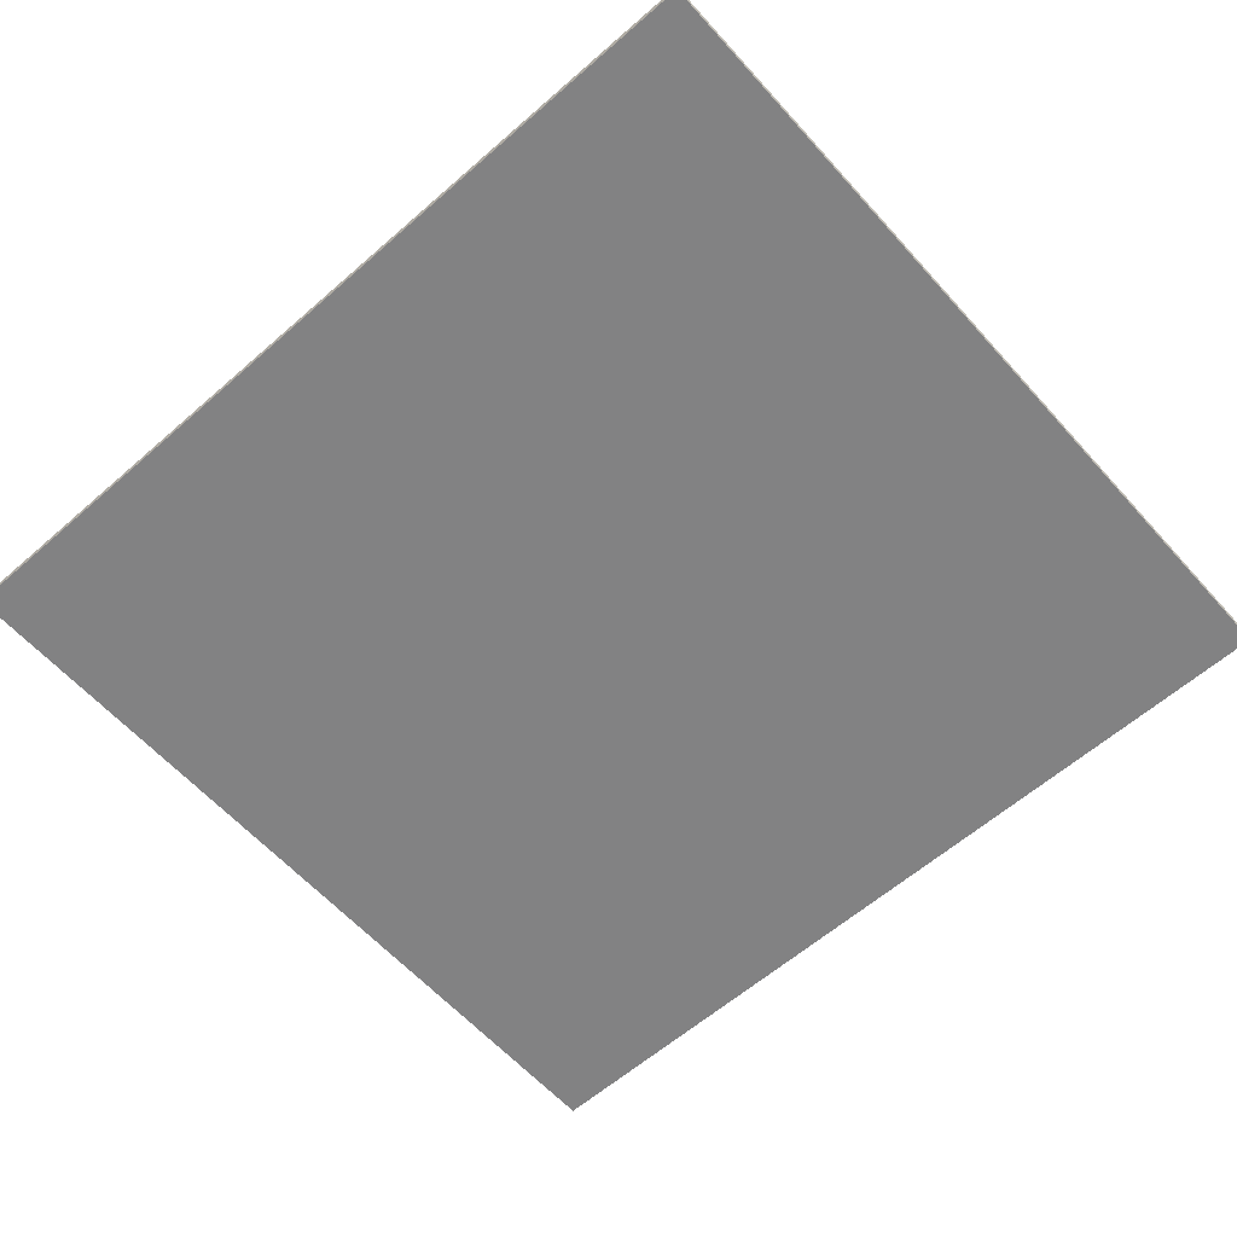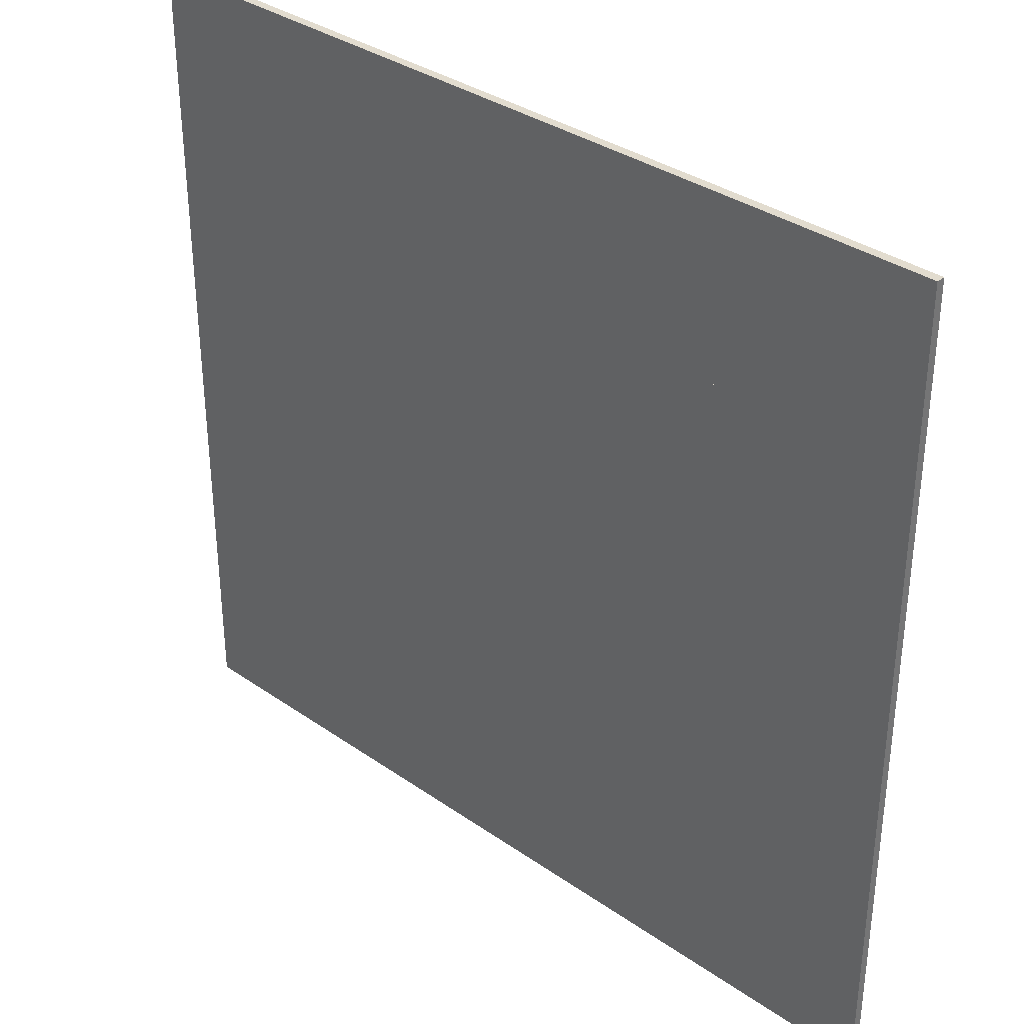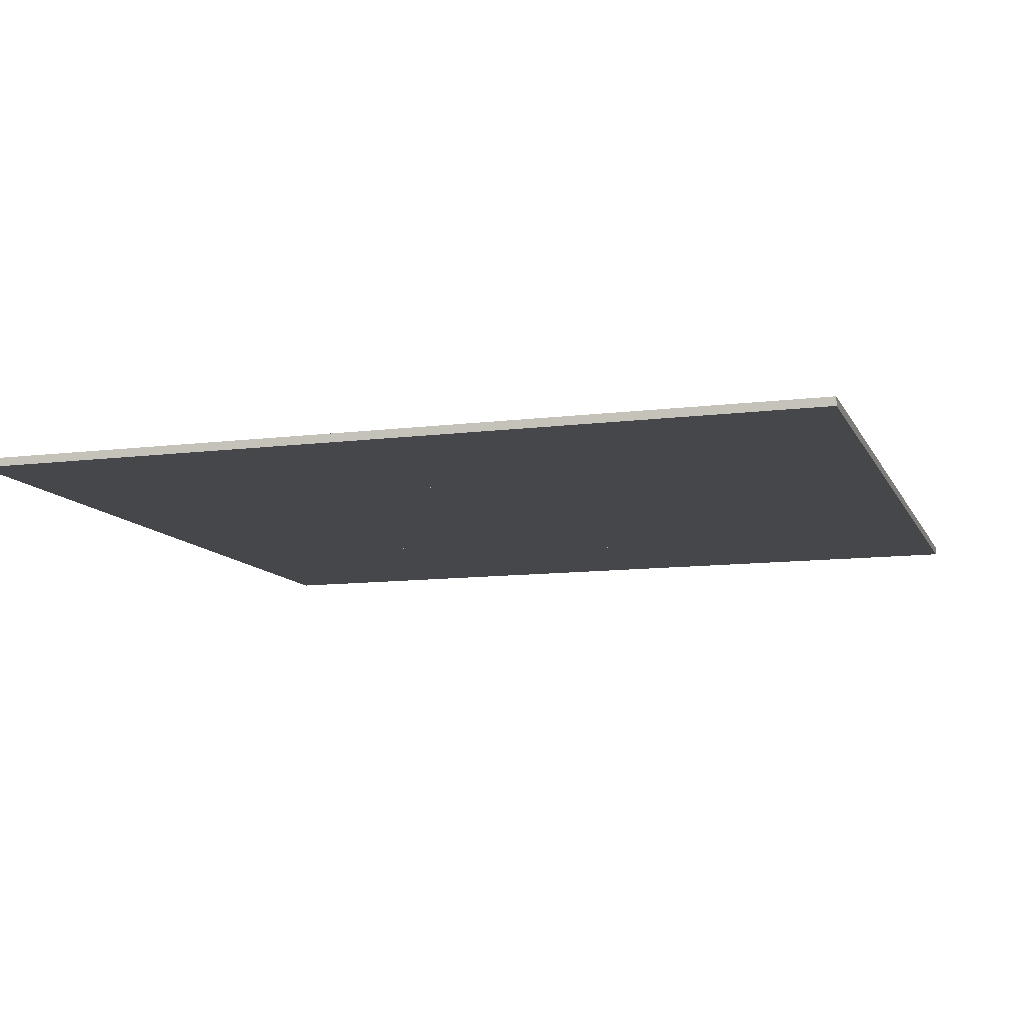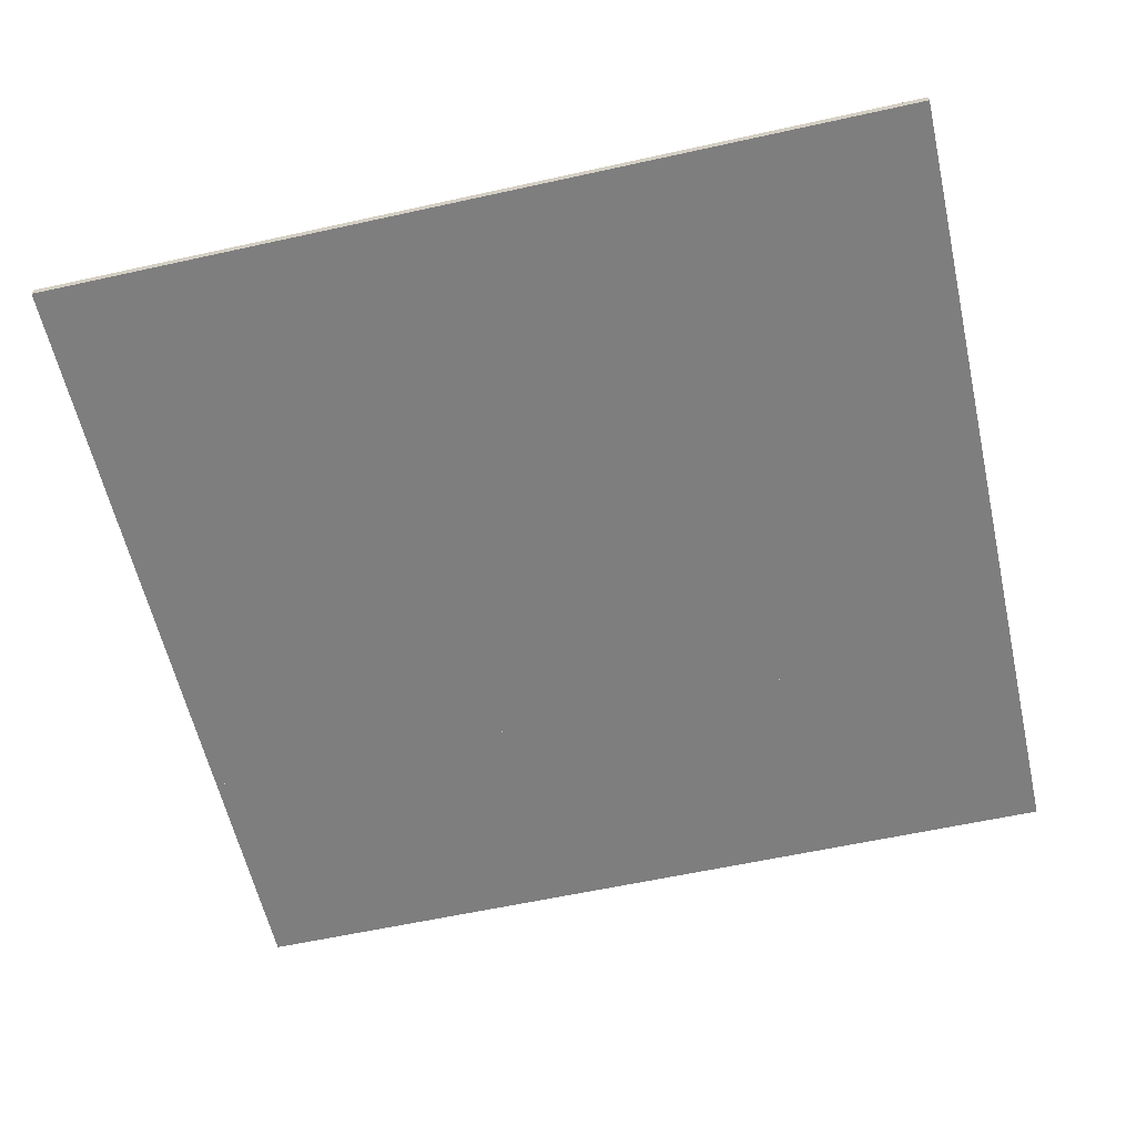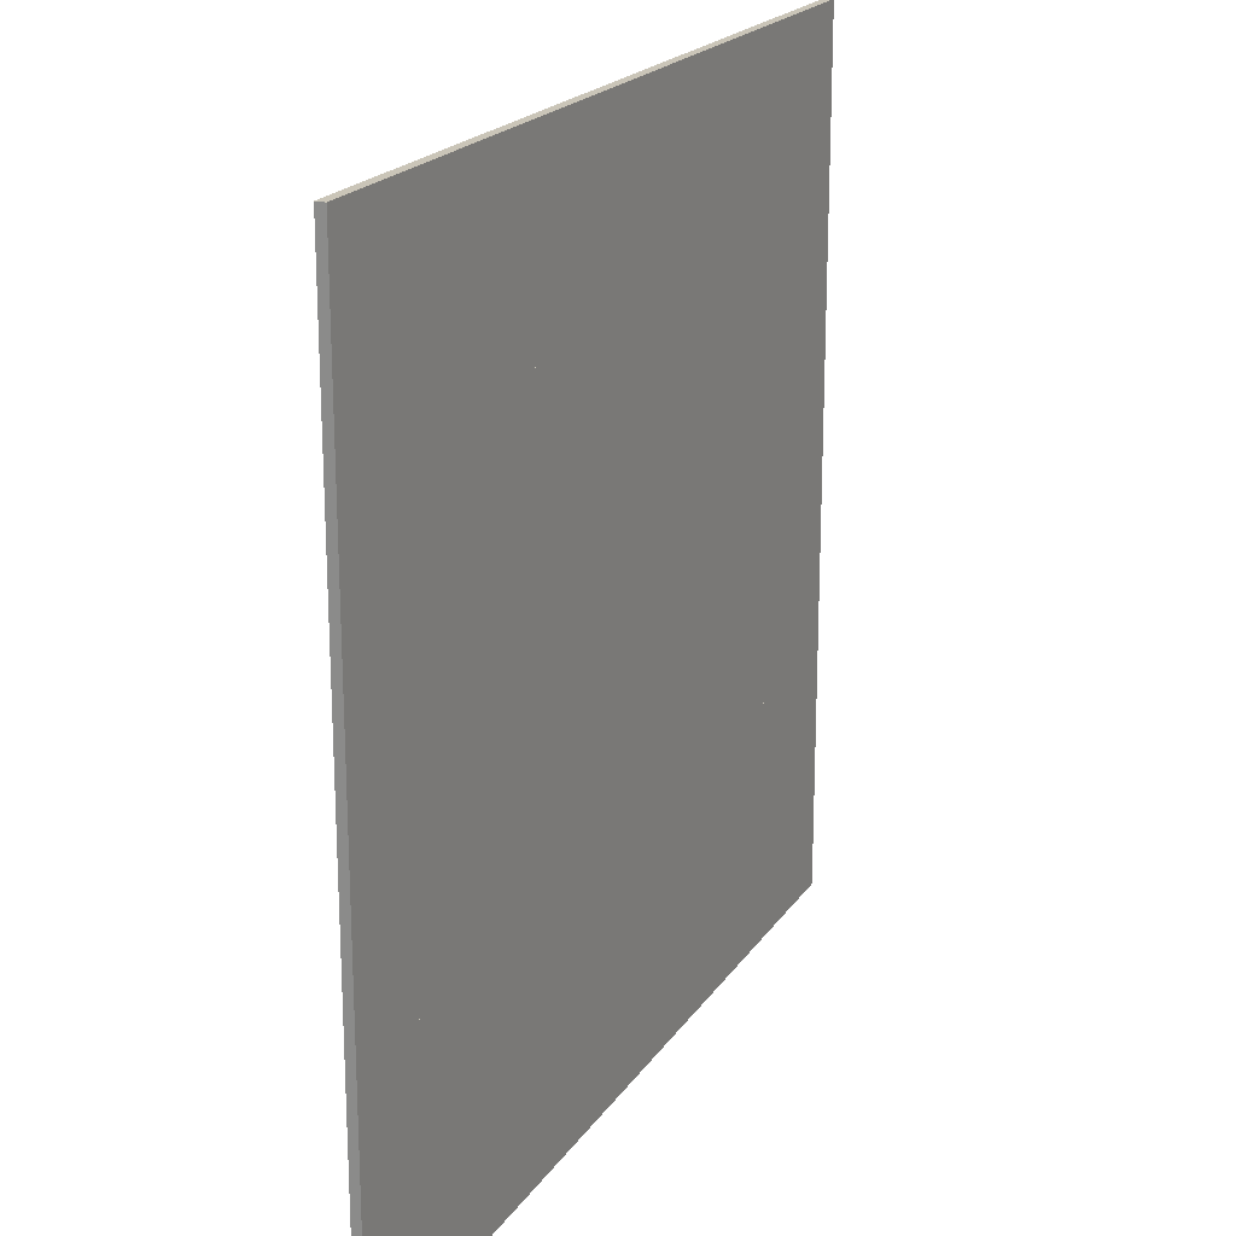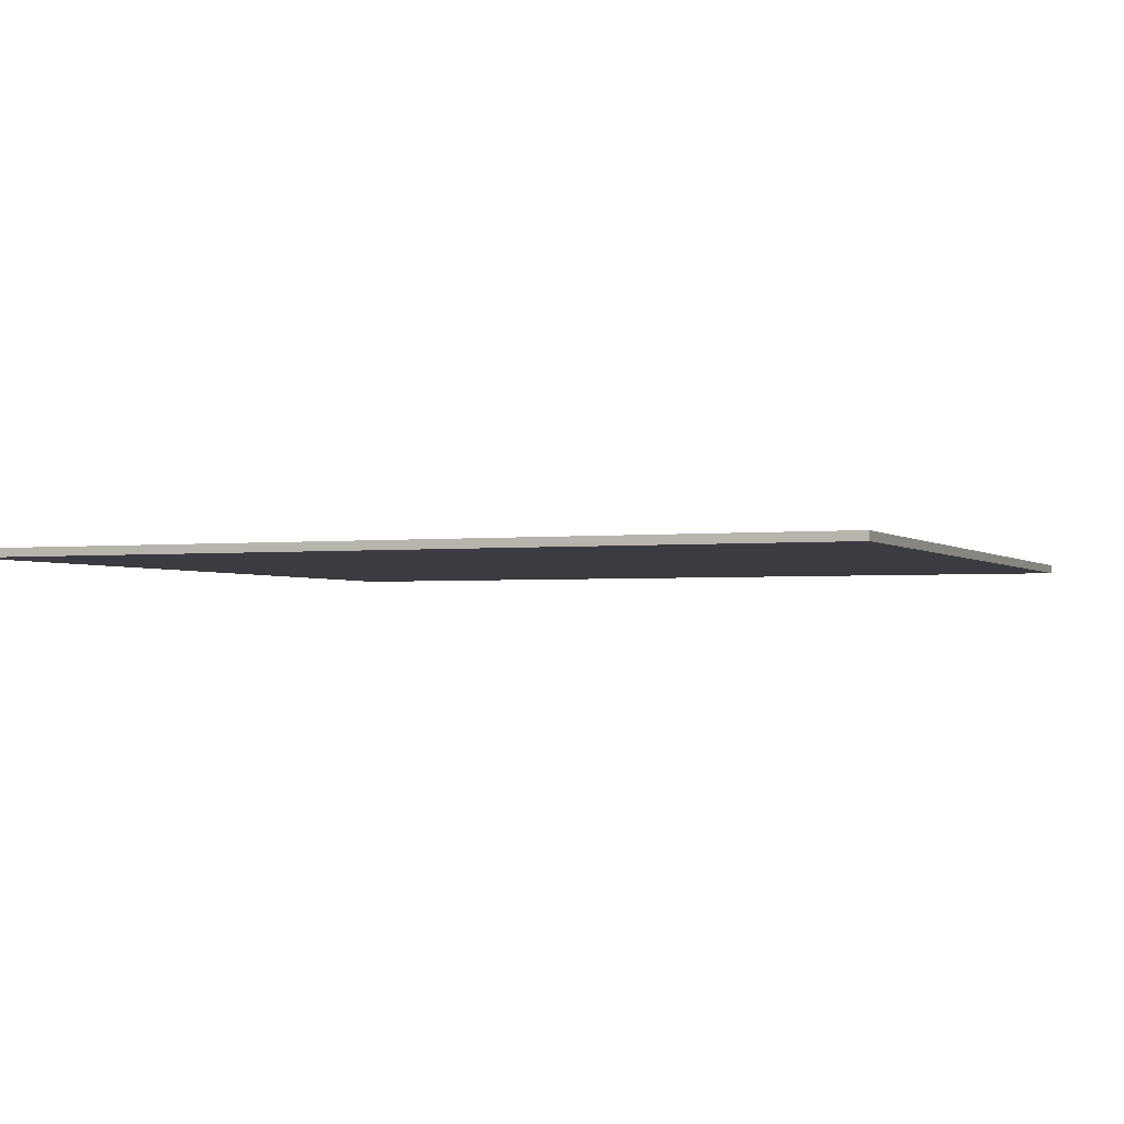
<metadata>
{"format":"obj","ext":"obj","renderer":"f3d","projection":"perspective","resolution":1024,"background":"white","views":[{"elev":-60.8,"azim":41.7,"up":"+Y"},{"elev":34.7,"azim":-137.1,"up":"+Z"},{"elev":-10.8,"azim":-162.4,"up":"+Y"},{"elev":-59.5,"azim":12.8,"up":"+Y"},{"elev":20.4,"azim":-65.6,"up":"+Z"},{"elev":-2.2,"azim":-157.7,"up":"+Y"}]}
</metadata>
<code>
o box1
v  150.7 39.87 2.7
v  156.9 39.87 2.7
v  163.1 39.87 2.7
v  169.3 39.87 2.7
v  175.5 39.87 2.7
v  150.7 40.12 2.7
v  156.9 40.12 2.7
v  163.1 40.12 2.7
v  169.3 40.12 2.7
v  175.5 40.12 2.7
v  150.7 39.87 9.37
v  156.9 39.87 9.37
v  163.1 39.87 9.37
v  169.3 39.87 9.37
v  175.5 39.87 9.37
v  150.7 40.12 9.37
v  156.9 40.12 9.37
v  163.1 40.12 9.37
v  169.3 40.12 9.37
v  175.5 40.12 9.37
g Box01
f 1 6 7
f 7 2 1
f 2 7 8
f 8 3 2
f 3 8 9
f 9 4 3
f 4 9 10
f 10 5 4
f 11 12 17
f 17 16 11
f 12 13 18
f 18 17 12
f 13 14 19
f 19 18 13
f 14 15 20
f 20 19 14
f 1 2 12
f 12 11 1
f 2 3 13
f 13 12 2
f 3 4 14
f 14 13 3
f 4 5 15
f 15 14 4
f 5 10 20
f 20 15 5
f 10 9 19
f 19 20 10
f 9 8 18
f 18 19 9
f 8 7 17
f 17 18 8
f 7 6 16
f 16 17 7
f 6 1 11
f 11 16 6
g
o box1.box2
v  150.7 39.88 9.37
v  156.9 39.88 9.37
v  163.1 39.88 9.37
v  169.3 39.88 9.37
v  175.5 39.88 9.37
v  150.7 40.12 9.37
v  156.9 40.12 9.37
v  163.1 40.12 9.37
v  169.3 40.12 9.37
v  175.5 40.12 9.37
v  150.7 39.88 19.37
v  156.9 39.88 19.37
v  163.1 39.88 19.37
v  169.3 39.88 19.37
v  175.5 39.88 19.37
v  150.7 40.12 19.37
v  156.9 40.12 19.37
v  163.1 40.12 19.37
v  169.3 40.12 19.37
v  175.5 40.12 19.37
v  150.7 39.88 14.37
v  156.9 39.88 14.37
v  163.1 39.88 14.37
v  169.3 39.88 14.37
v  175.5 39.88 14.37
v  175.5 40.12 14.37
v  169.3 40.12 14.37
v  163.1 40.12 14.37
v  156.9 40.12 14.37
v  150.7 40.12 14.37
g Box02
f 21 26 27
f 27 22 21
f 22 27 28
f 28 23 22
f 23 28 29
f 29 24 23
f 24 29 30
f 30 25 24
f 31 32 37
f 37 36 31
f 32 33 38
f 38 37 32
f 33 34 39
f 39 38 33
f 34 35 40
f 40 39 34
f 21 22 42
f 42 41 21
f 22 23 43
f 43 42 22
f 23 24 44
f 44 43 23
f 24 25 45
f 45 44 24
f 41 42 32
f 32 31 41
f 42 43 33
f 33 32 42
f 43 44 34
f 34 33 43
f 44 45 35
f 35 34 44
f 25 30 46
f 46 45 25
f 45 46 40
f 40 35 45
f 30 29 47
f 47 46 30
f 29 28 48
f 48 47 29
f 28 27 49
f 49 48 28
f 27 26 50
f 50 49 27
f 46 47 39
f 39 40 46
f 47 48 38
f 38 39 47
f 48 49 37
f 37 38 48
f 49 50 36
f 36 37 49
f 26 21 41
f 41 50 26
f 50 41 31
f 31 36 50
g
o box1.box3
v  150.7 39.88 19.37
v  156.9 39.88 19.37
v  163.1 39.88 19.37
v  169.3 39.88 19.37
v  175.5 39.88 19.37
v  150.7 40.12 19.37
v  156.9 40.12 19.37
v  163.1 40.12 19.37
v  169.3 40.12 19.37
v  175.5 40.12 19.37
v  150.7 39.88 21.37
v  156.9 39.88 21.37
v  163.1 39.88 21.37
v  169.3 39.88 21.37
v  175.5 39.88 21.37
v  150.7 40.12 21.37
v  156.9 40.12 21.37
v  163.1 40.12 21.37
v  169.3 40.12 21.37
v  175.5 40.12 21.37
g Box03
f 51 56 57
f 57 52 51
f 52 57 58
f 58 53 52
f 53 58 59
f 59 54 53
f 54 59 60
f 60 55 54
f 61 62 67
f 67 66 61
f 62 63 68
f 68 67 62
f 63 64 69
f 69 68 63
f 64 65 70
f 70 69 64
f 51 52 62
f 62 61 51
f 52 53 63
f 63 62 52
f 53 54 64
f 64 63 53
f 54 55 65
f 65 64 54
f 55 60 70
f 70 65 55
f 60 59 69
f 69 70 60
f 59 58 68
f 68 69 59
f 58 57 67
f 67 68 58
f 57 56 66
f 66 67 57
f 56 51 61
f 61 66 56
g
o box1.box4
v  150.7 39.88 21.37
v  156.9 39.88 21.37
v  163.1 39.88 21.37
v  169.3 39.88 21.37
v  175.5 39.88 21.37
v  150.7 40.12 21.37
v  156.9 40.12 21.37
v  163.1 40.12 21.37
v  169.3 40.12 21.37
v  175.5 40.12 21.37
v  150.7 39.88 26.37
v  156.9 39.88 26.37
v  163.1 39.88 26.37
v  169.3 39.88 26.37
v  175.5 39.88 26.37
v  150.7 40.12 26.37
v  156.9 40.12 26.37
v  163.1 40.12 26.37
v  169.3 40.12 26.37
v  175.5 40.12 26.37
g Box04
f 71 76 77
f 77 72 71
f 72 77 78
f 78 73 72
f 73 78 79
f 79 74 73
f 74 79 80
f 80 75 74
f 81 82 87
f 87 86 81
f 82 83 88
f 88 87 82
f 83 84 89
f 89 88 83
f 84 85 90
f 90 89 84
f 71 72 82
f 82 81 71
f 72 73 83
f 83 82 72
f 73 74 84
f 84 83 73
f 74 75 85
f 85 84 74
f 75 80 90
f 90 85 75
f 80 79 89
f 89 90 80
f 79 78 88
f 88 89 79
f 78 77 87
f 87 88 78
f 77 76 86
f 86 87 77
f 76 71 81
f 81 86 76
g

</code>
